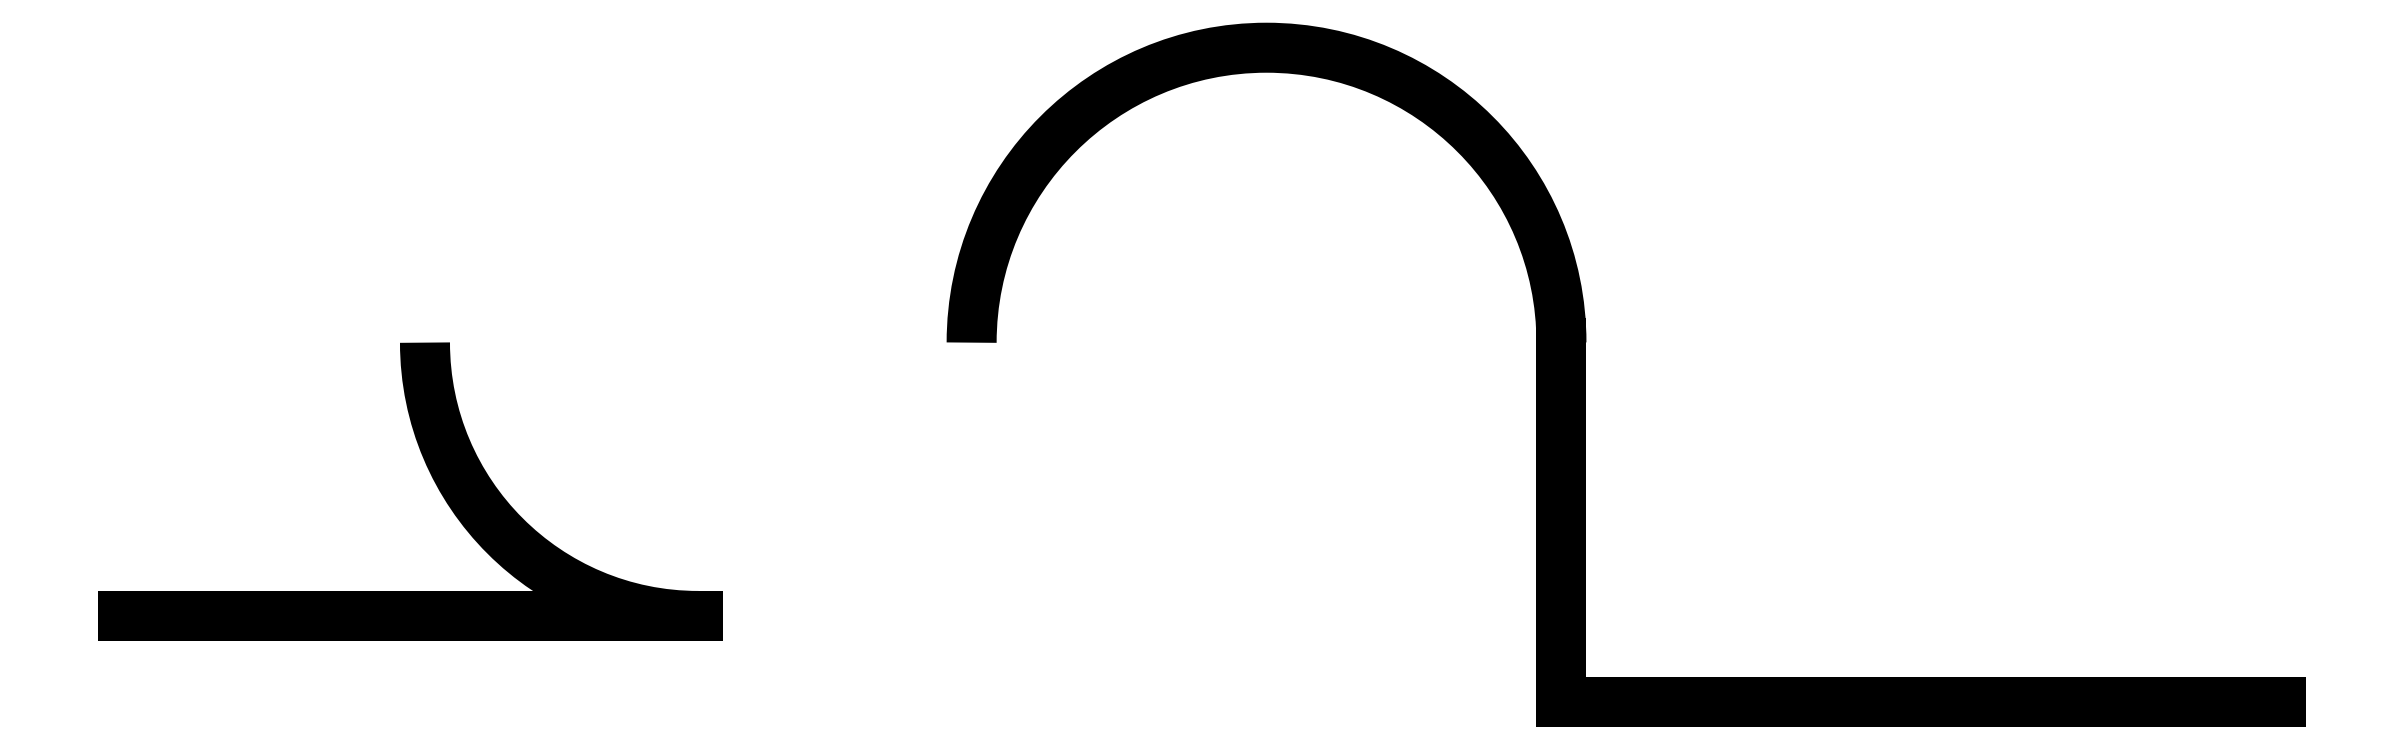
<metadata>
{"format":"dxf","ext":"dxf","renderer":"ezdxf+matplotlib","layout":"modelspace","background":"white","min_lineweight":24,"dpi":150}
</metadata>
<code>
0
SECTION
2
ENTITIES
0
LINE
8
0
10
0
20
0
30
0
11
0
21
0
31
0
0
LINE
8
0
10
0
20
0
30
0
11
-100
21
0
31
0
0
LINE
8
0
10
-100
20
0
30
0
11
-100
21
50
31
0
0
ARC
8
0
10
-141
20
50
30
0
40
41
50
0
51
180
0
ARC
8
0
10
-220
20
50
30
0
40
38
50
540
51
270
0
LINE
8
0
10
-220
20
12
30
0
11
-300
21
12
31
0
0
ENDSEC
0
EOF

</code>
